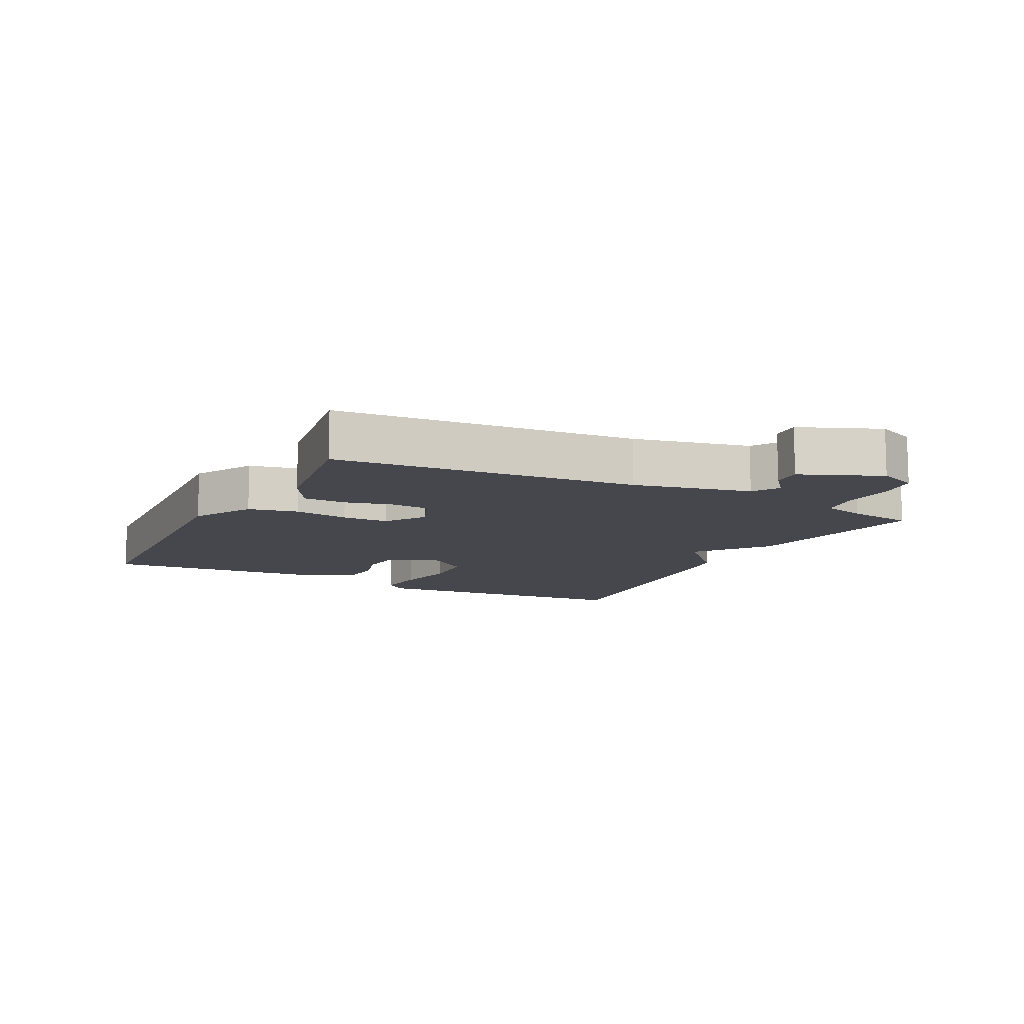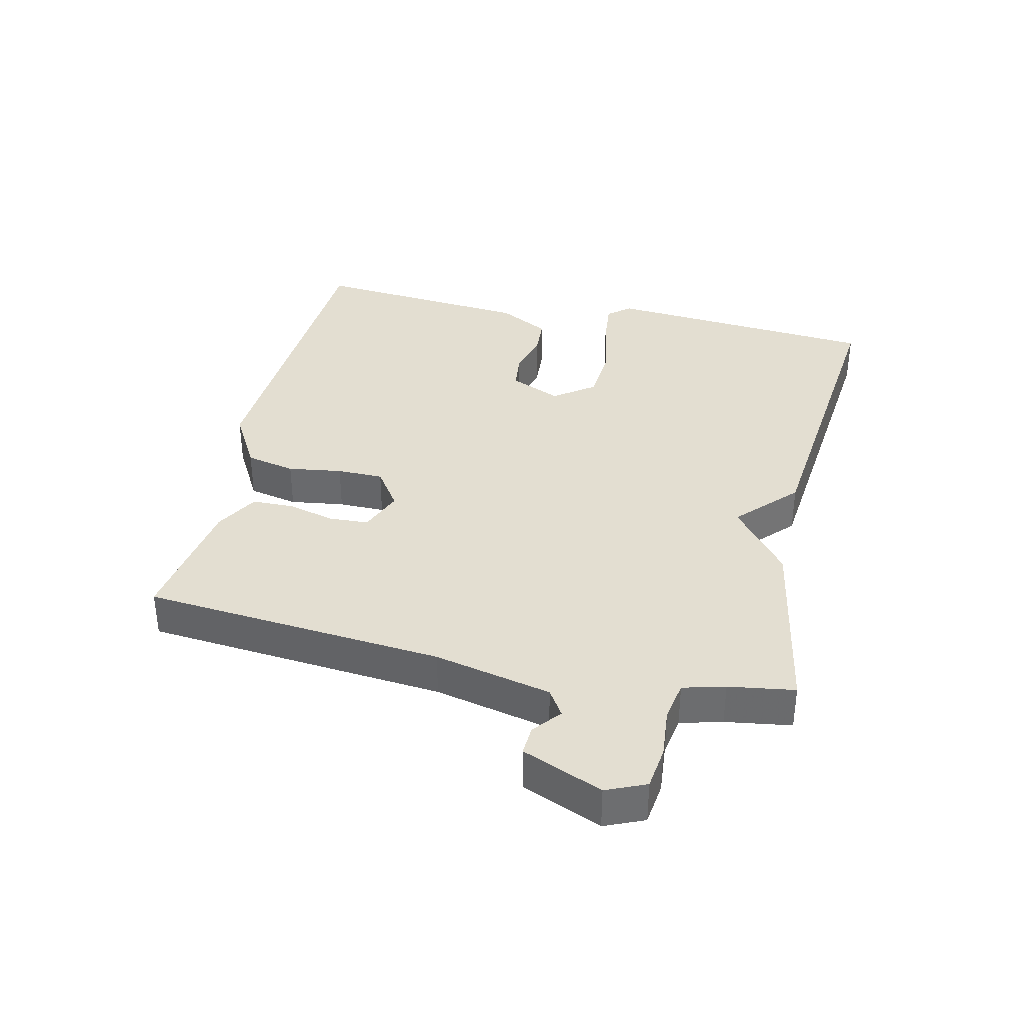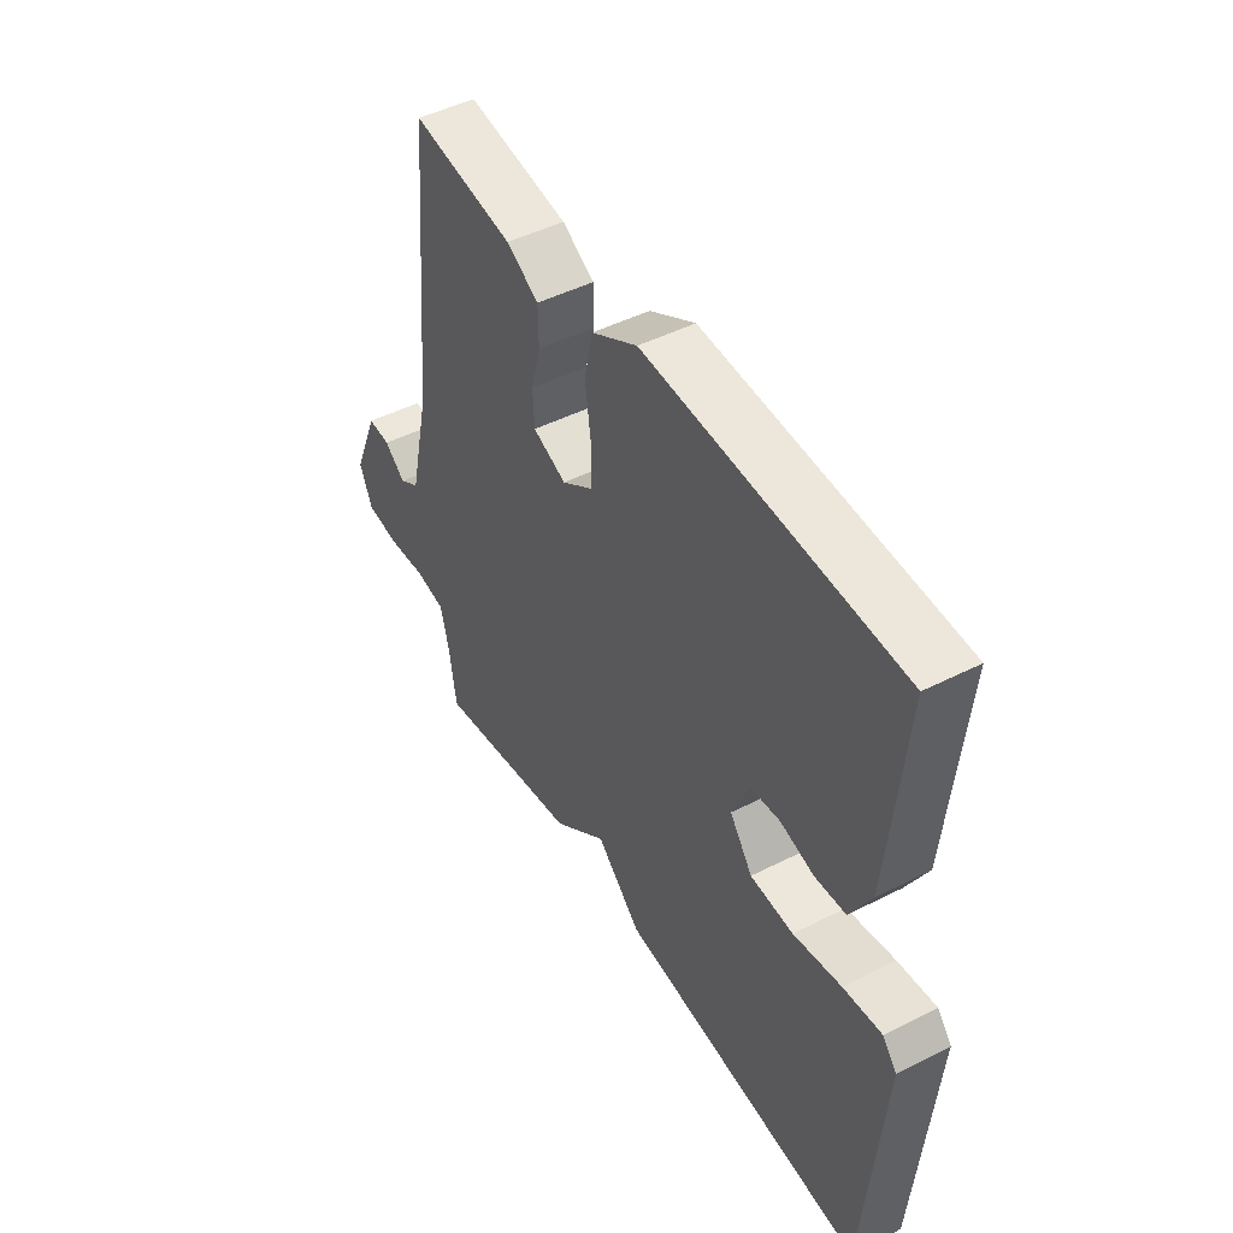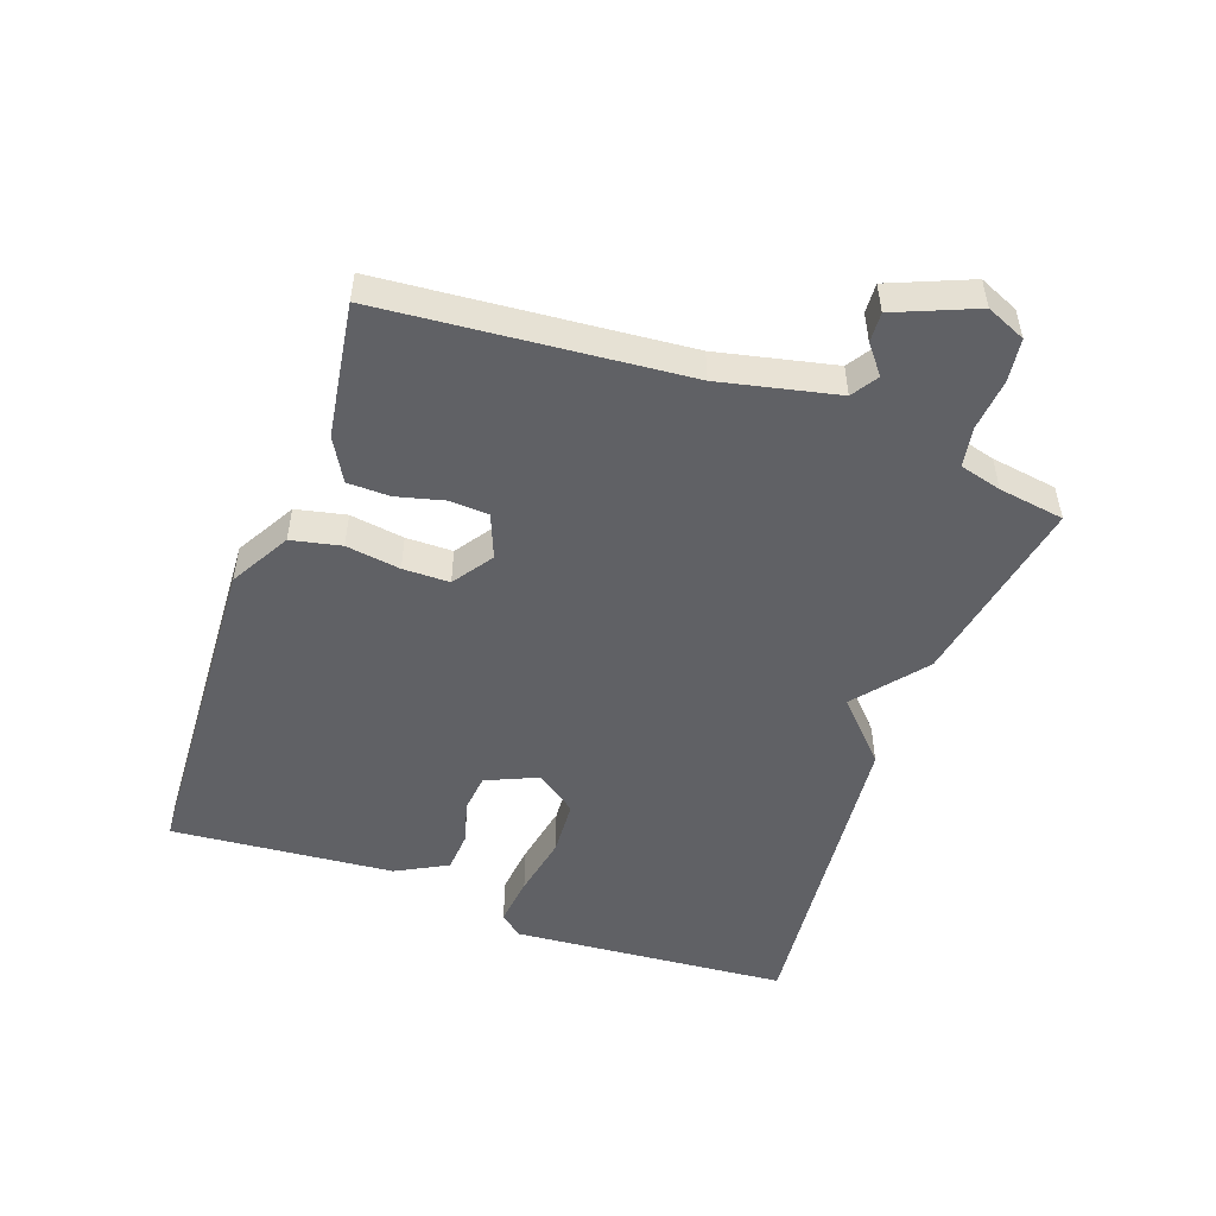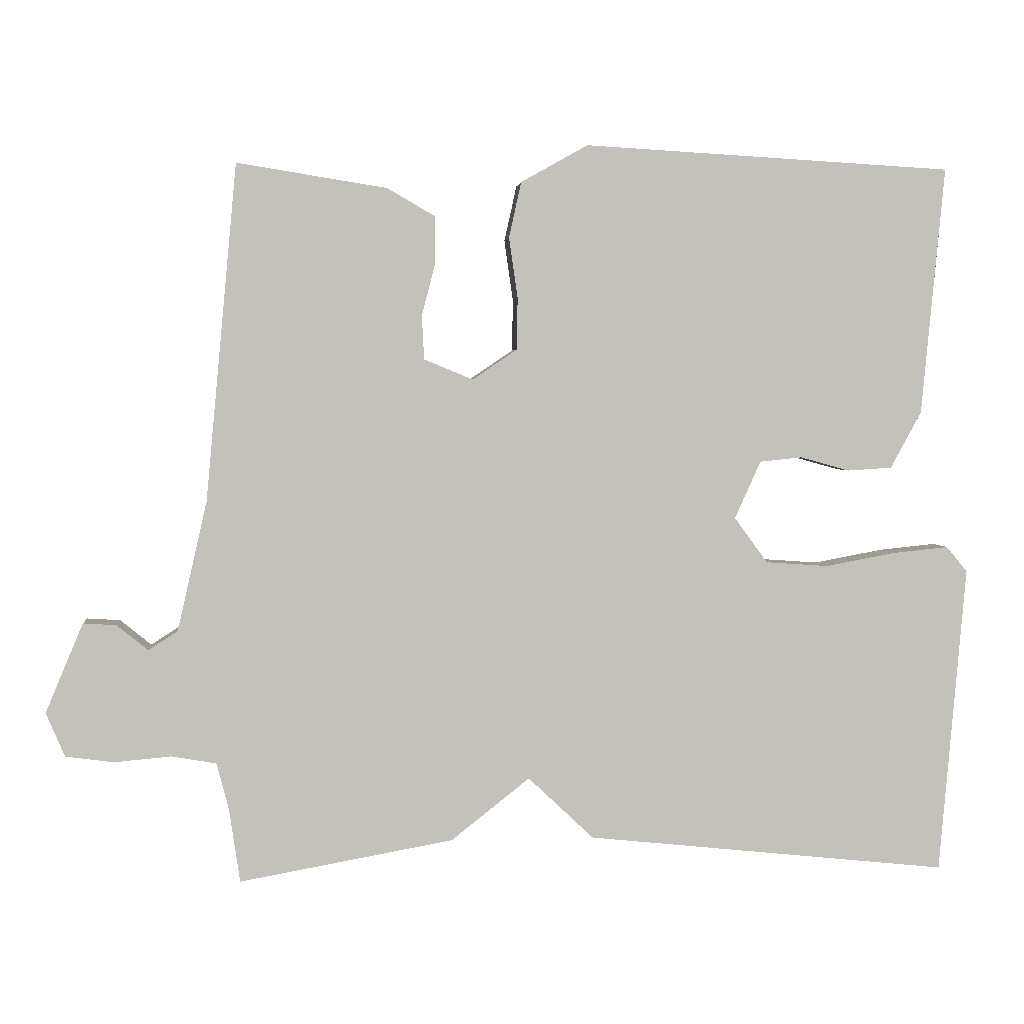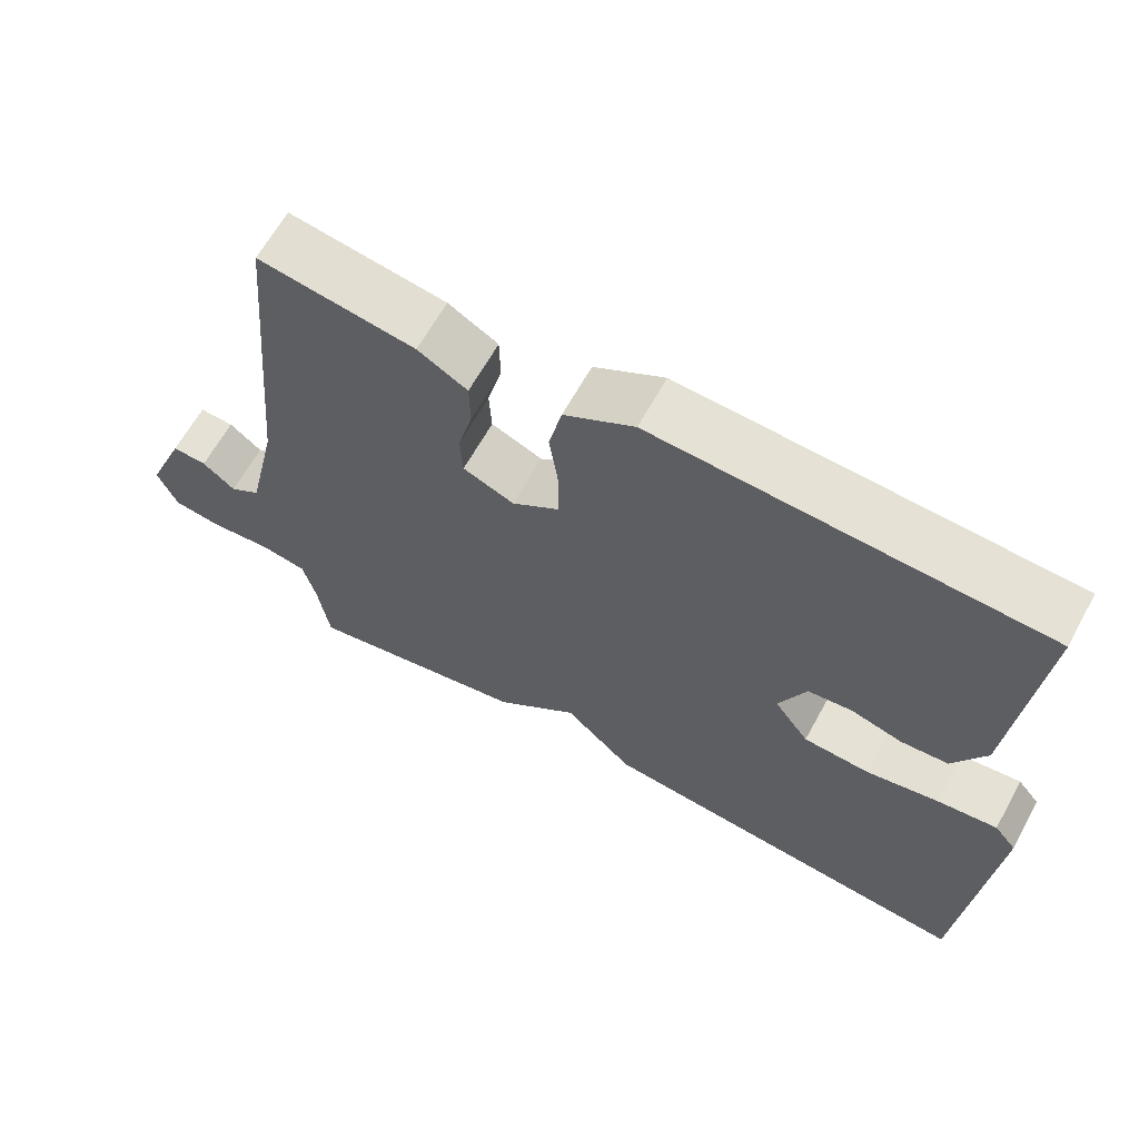
<metadata>
{"format":"obj","ext":"obj","renderer":"f3d","projection":"perspective","resolution":1024,"background":"white","views":[{"elev":-11.0,"azim":62.7,"up":"+Y"},{"elev":36.3,"azim":102.6,"up":"+Y"},{"elev":46.8,"azim":-120.0,"up":"+Z"},{"elev":-50.4,"azim":70.0,"up":"+Y"},{"elev":2.9,"azim":174.5,"up":"+Z"},{"elev":64.0,"azim":-151.2,"up":"+Z"}]}
</metadata>
<code>
v 0.5 0.07 0.5
v 0.543 0.07 0.034
v 0.584 0.07 -0.147
v 0.625 0.07 -0.173
v 0.668 0.07 -0.138
v 0.714 0.07 -0.135
v 0.766 0.07 -0.259
v 0.74 0.07 -0.32
v 0.673 0.07 -0.329
v 0.594 0.07 -0.322
v 0.532 0.07 -0.333
v 0.515 0.07 -0.398
v 0.5 0.07 -0.5
v 0.203 0.07 -0.447
v 0.094 0.07 -0.361
v 0.003 0.07 -0.447
v -0.5 0.07 -0.5
v -0.537 0.07 -0.072
v -0.508 0.07 -0.037
v -0.43 0.07 -0.045
v -0.333 0.07 -0.063
v -0.246 0.07 -0.057
v -0.2 0.07 0.006
v -0.236 0.07 0.086
v -0.295 0.07 0.092
v -0.363 0.07 0.073
v -0.425 0.07 0.077
v -0.468 0.07 0.156
v -0.5 0.07 0.5
v 0.012 0.07 0.529
v 0.105 0.07 0.477
v 0.122 0.07 0.4
v 0.11 0.07 0.316
v 0.111 0.07 0.244
v 0.173 0.07 0.202
v 0.241 0.07 0.23
v 0.244 0.07 0.291
v 0.225 0.07 0.364
v 0.226 0.07 0.429
v 0.292 0.07 0.467
v 0.5 0 0.5
v 0.543 0 0.034
v 0.584 0 -0.147
v 0.625 0 -0.173
v 0.668 0 -0.138
v 0.714 0 -0.135
v 0.766 0 -0.259
v 0.74 0 -0.32
v 0.673 0 -0.329
v 0.594 0 -0.322
v 0.532 0 -0.333
v 0.515 0 -0.398
v 0.5 0 -0.5
v 0.203 0 -0.447
v 0.094 0 -0.361
v 0.003 0 -0.447
v -0.5 0 -0.5
v -0.537 0 -0.072
v -0.508 0 -0.037
v -0.43 0 -0.045
v -0.333 0 -0.063
v -0.246 0 -0.057
v -0.2 0 0.006
v -0.236 0 0.086
v -0.295 0 0.092
v -0.363 0 0.073
v -0.425 0 0.077
v -0.468 0 0.156
v -0.5 0 0.5
v 0.012 0 0.529
v 0.105 0 0.477
v 0.122 0 0.4
v 0.11 0 0.316
v 0.111 0 0.244
v 0.173 0 0.202
v 0.241 0 0.23
v 0.244 0 0.291
v 0.225 0 0.364
v 0.226 0 0.429
v 0.292 0 0.467
f 40 1 2
f 39 40 2
f 38 39 2
f 37 38 2
f 36 37 2 3
f 35 36 3
f 34 35 3
f 31 32 33
f 30 31 33
f 29 30 33
f 28 29 33
f 27 28 33
f 26 27 33
f 25 26 33
f 24 25 33 34
f 23 24 34 3
f 19 20 21
f 18 19 21
f 17 18 21
f 16 17 21
f 15 16 21
f 15 21 22
f 15 22 23
f 14 15 23
f 13 14 23
f 12 13 23
f 8 9 10
f 7 8 10
f 6 7 10
f 5 6 10
f 4 5 10
f 4 10 11
f 3 4 11
f 23 3 11
f 11 12 23
f 42 41 80
f 42 80 79
f 42 79 78
f 42 78 77
f 43 42 77 76
f 43 76 75
f 43 75 74
f 73 72 71
f 73 71 70
f 73 70 69
f 73 69 68
f 73 68 67
f 73 67 66
f 73 66 65
f 74 73 65 64
f 43 74 64 63
f 61 60 59
f 61 59 58
f 61 58 57
f 61 57 56
f 61 56 55
f 62 61 55
f 63 62 55
f 63 55 54
f 63 54 53
f 63 53 52
f 50 49 48
f 50 48 47
f 50 47 46
f 50 46 45
f 50 45 44
f 51 50 44
f 51 44 43
f 51 43 63
f 63 52 51
f 1 41 42 2
f 2 42 43 3
f 3 43 44 4
f 4 44 45 5
f 5 45 46 6
f 6 46 47 7
f 7 47 48 8
f 8 48 49 9
f 9 49 50 10
f 10 50 51 11
f 11 51 52 12
f 12 52 53 13
f 13 53 54 14
f 14 54 55 15
f 15 55 56 16
f 16 56 57 17
f 17 57 58 18
f 18 58 59 19
f 19 59 60 20
f 20 60 61 21
f 21 61 62 22
f 22 62 63 23
f 23 63 64 24
f 24 64 65 25
f 25 65 66 26
f 26 66 67 27
f 27 67 68 28
f 28 68 69 29
f 29 69 70 30
f 30 70 71 31
f 31 71 72 32
f 32 72 73 33
f 33 73 74 34
f 34 74 75 35
f 35 75 76 36
f 36 76 77 37
f 37 77 78 38
f 38 78 79 39
f 39 79 80 40
f 40 80 41 1

</code>
